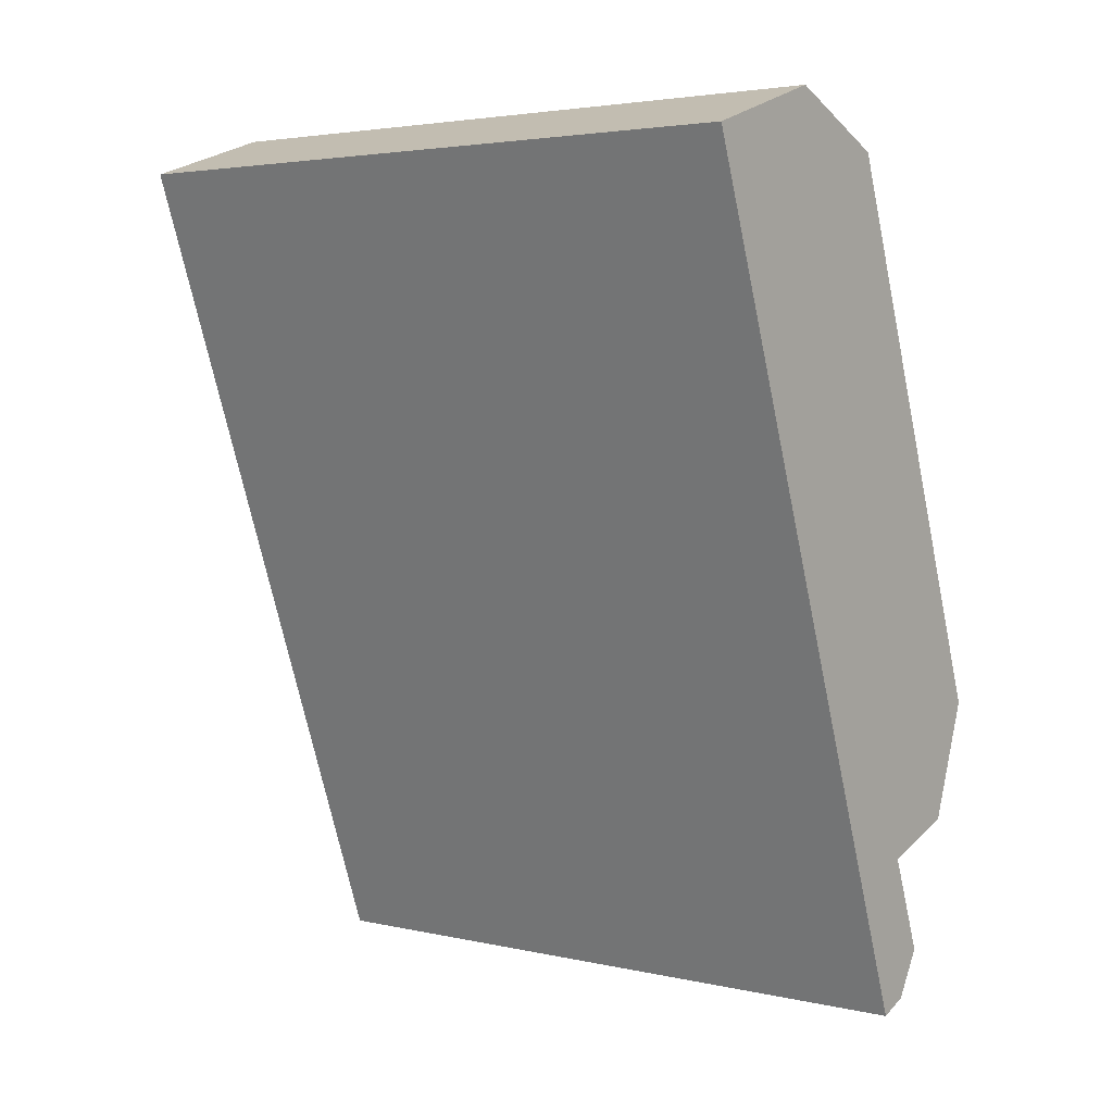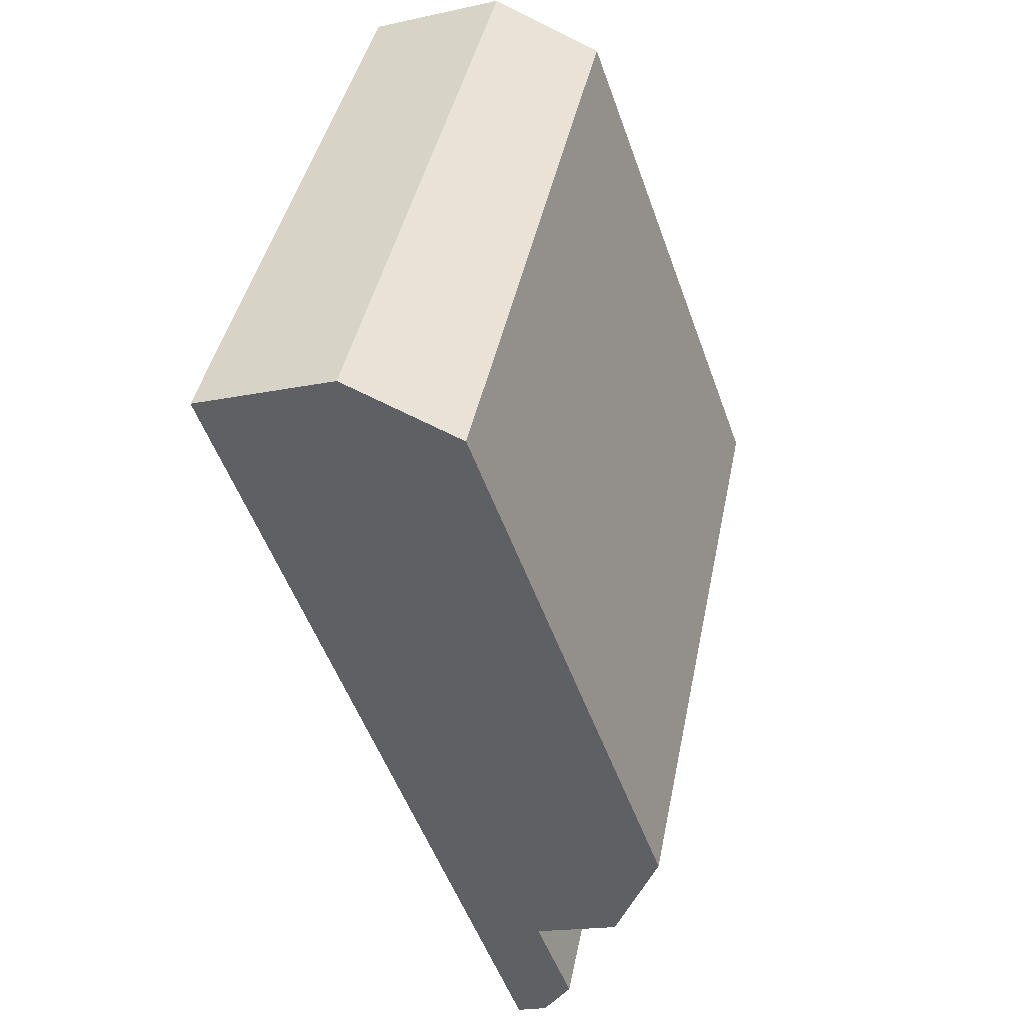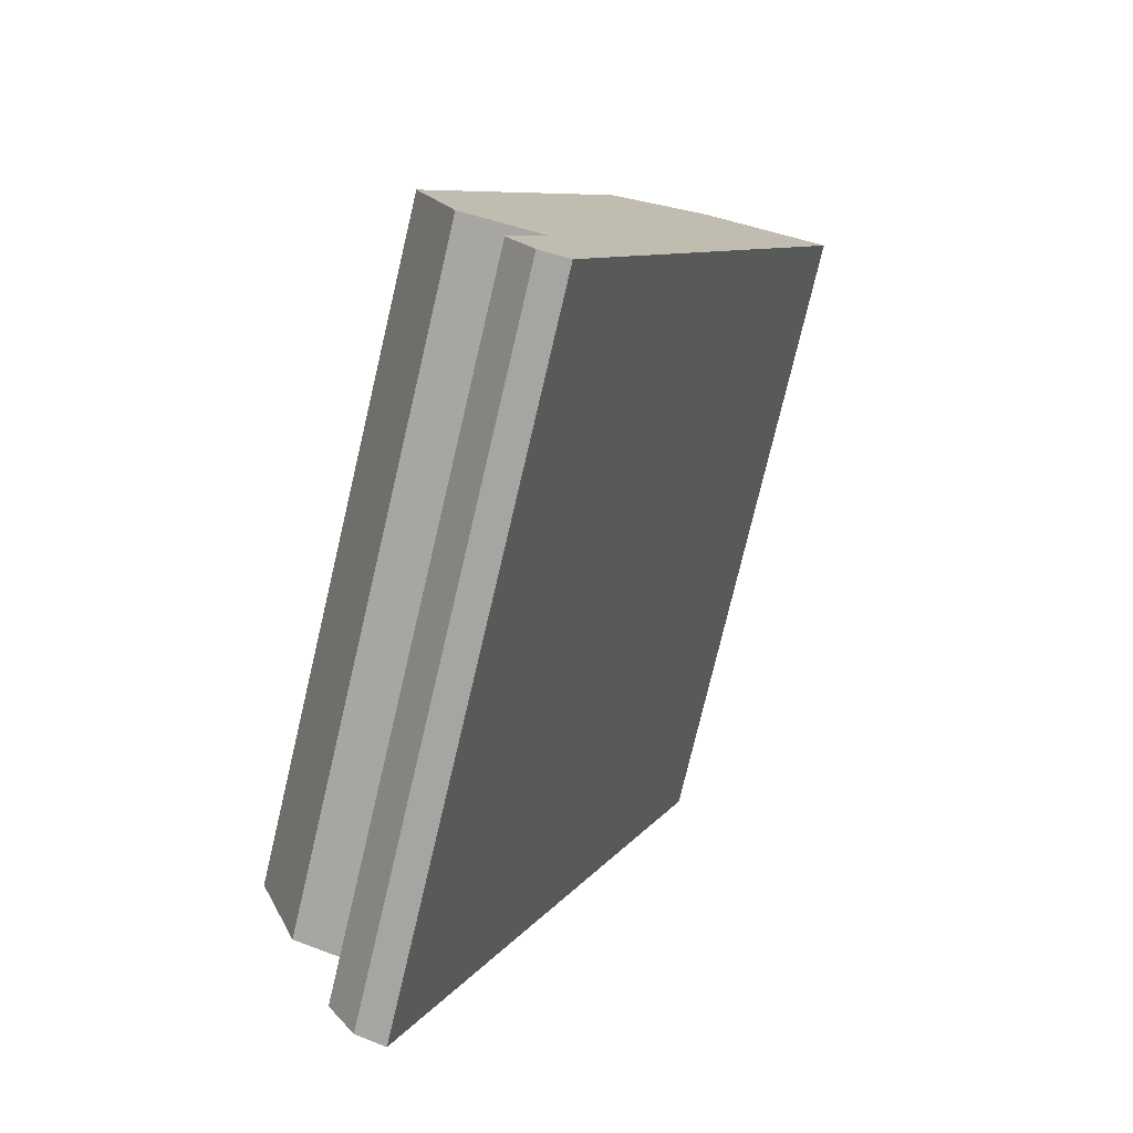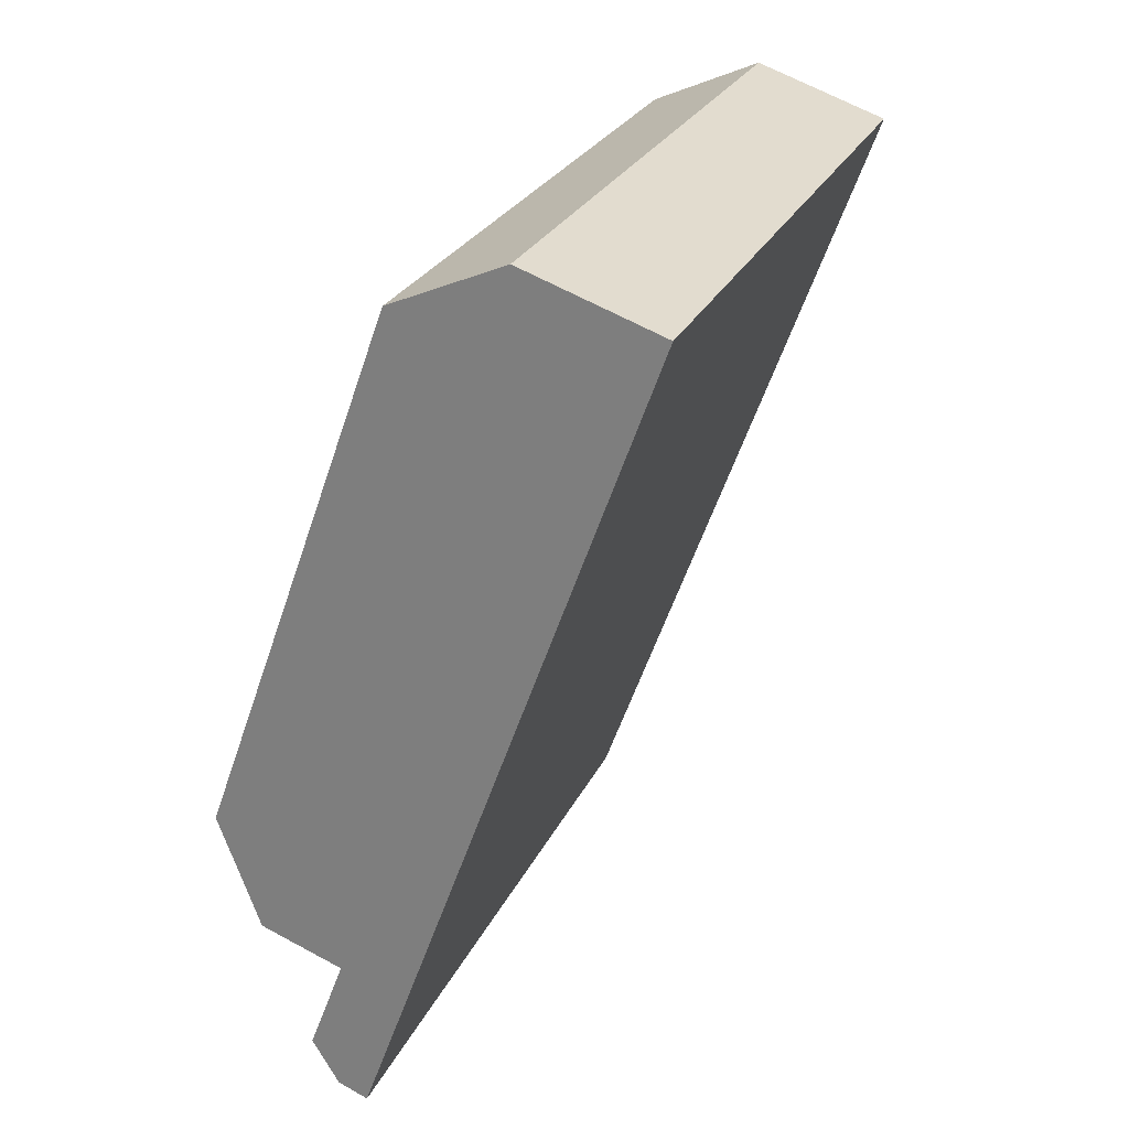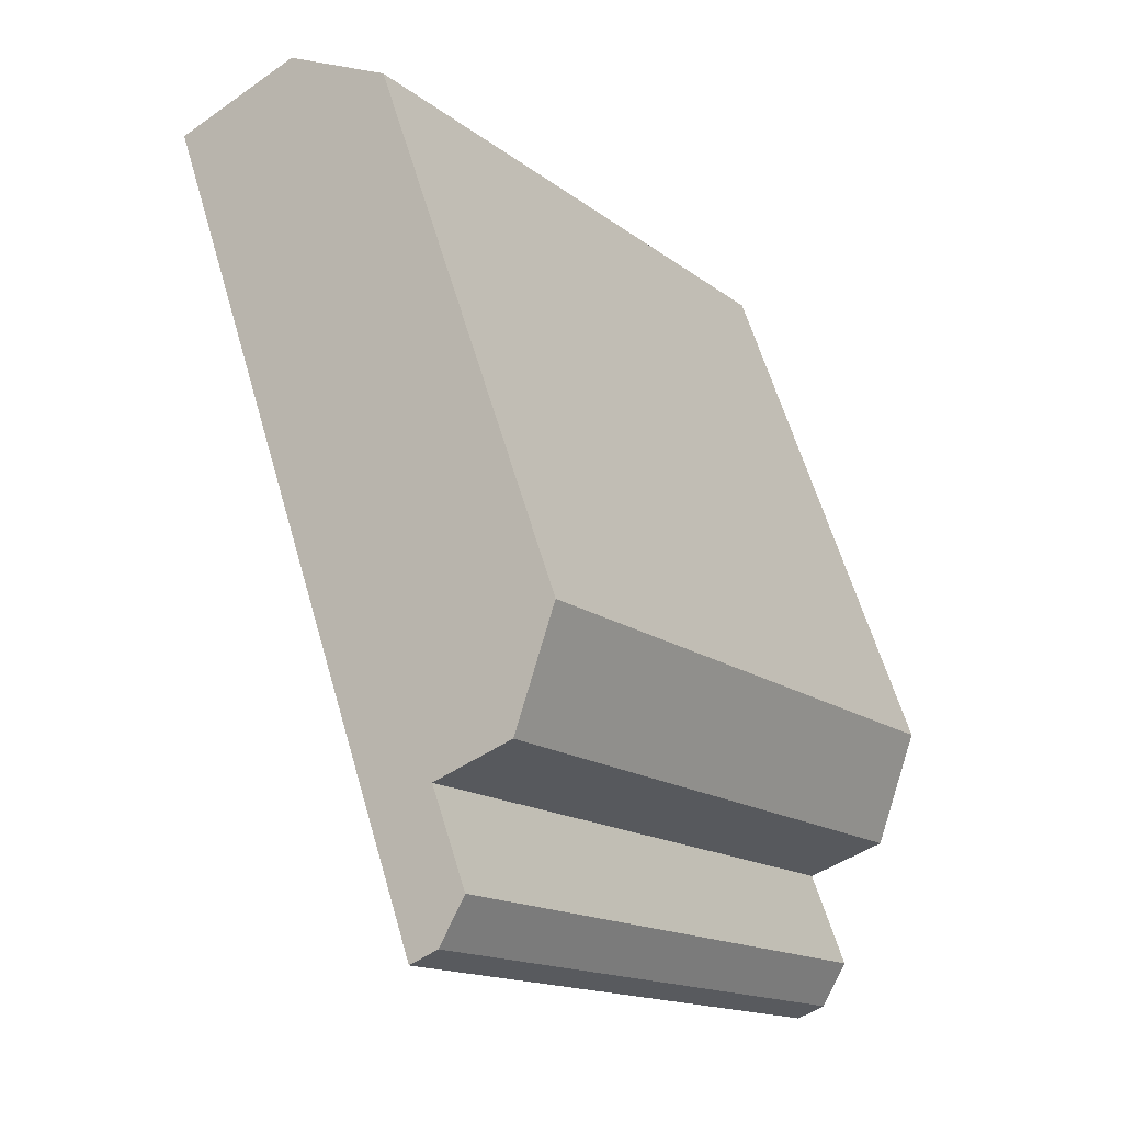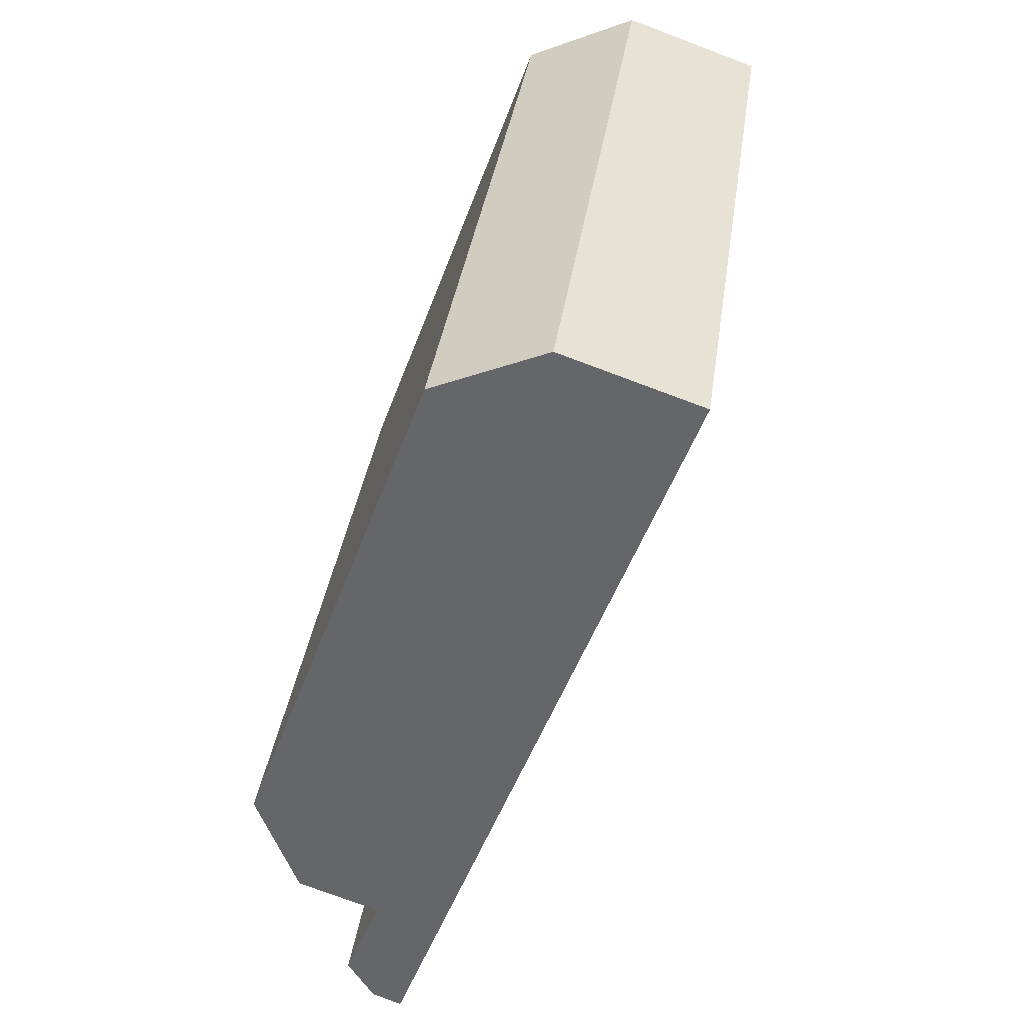
<metadata>
{"format":"obj","ext":"obj","renderer":"f3d","projection":"perspective","resolution":1024,"background":"white","views":[{"elev":3.5,"azim":127.4,"up":"+Z"},{"elev":41.8,"azim":-168.8,"up":"+Z"},{"elev":-76.6,"azim":-13.3,"up":"+Z"},{"elev":26.3,"azim":20.8,"up":"+Z"},{"elev":-15.6,"azim":-146.6,"up":"+Z"},{"elev":37.1,"azim":8.2,"up":"+Z"}]}
</metadata>
<code>
v  0.935 5.595 -2.277
v  3.595 5.595 4.371
v  1.178 5.595 -2.371
v  0.719 5.595 -1.923
v  1.008 5.595 -1.149
v  0.338 5.595 -0.916
v  0 5.595 3.426e-16
v  1.573 5.595 4.346
v  2.49 5.595 4.747
v  0.338 5.609e-17 -0.916
v  0 0 0
v  1.573 -2.661e-16 4.346
v  0.719 1.177e-16 -1.923
v  1.008 7.036e-17 -1.149
v  2.49 -2.907e-16 4.747
v  3.595 -2.676e-16 4.371
v  1.178 1.452e-16 -2.371
v  0.935 1.394e-16 -2.277
g defaultobject
f 1 2 3
f 2 1 4
f 2 4 5
f 2 5 6
f 2 6 7
f 2 7 8
f 2 8 9
f 10 7 6
f 7 10 11
f 11 8 7
f 8 11 12
f 13 5 4
f 5 13 14
f 12 9 8
f 9 12 15
f 15 2 9
f 2 15 16
f 16 3 2
f 3 16 17
f 17 1 3
f 1 17 18
f 14 6 5
f 6 14 10
f 18 4 1
f 4 18 13
f 16 18 17
f 18 16 13
f 13 16 14
f 14 16 10
f 10 16 11
f 11 16 12
f 12 16 15

</code>
